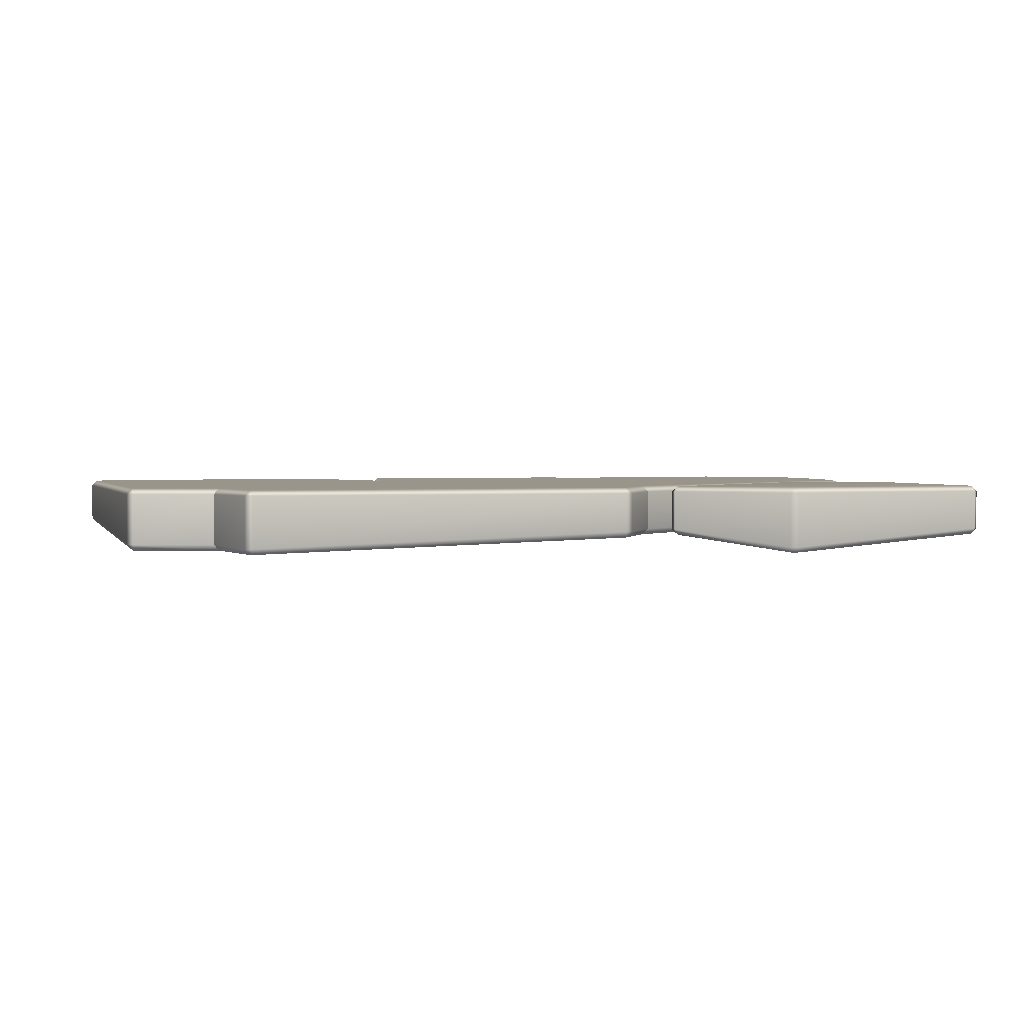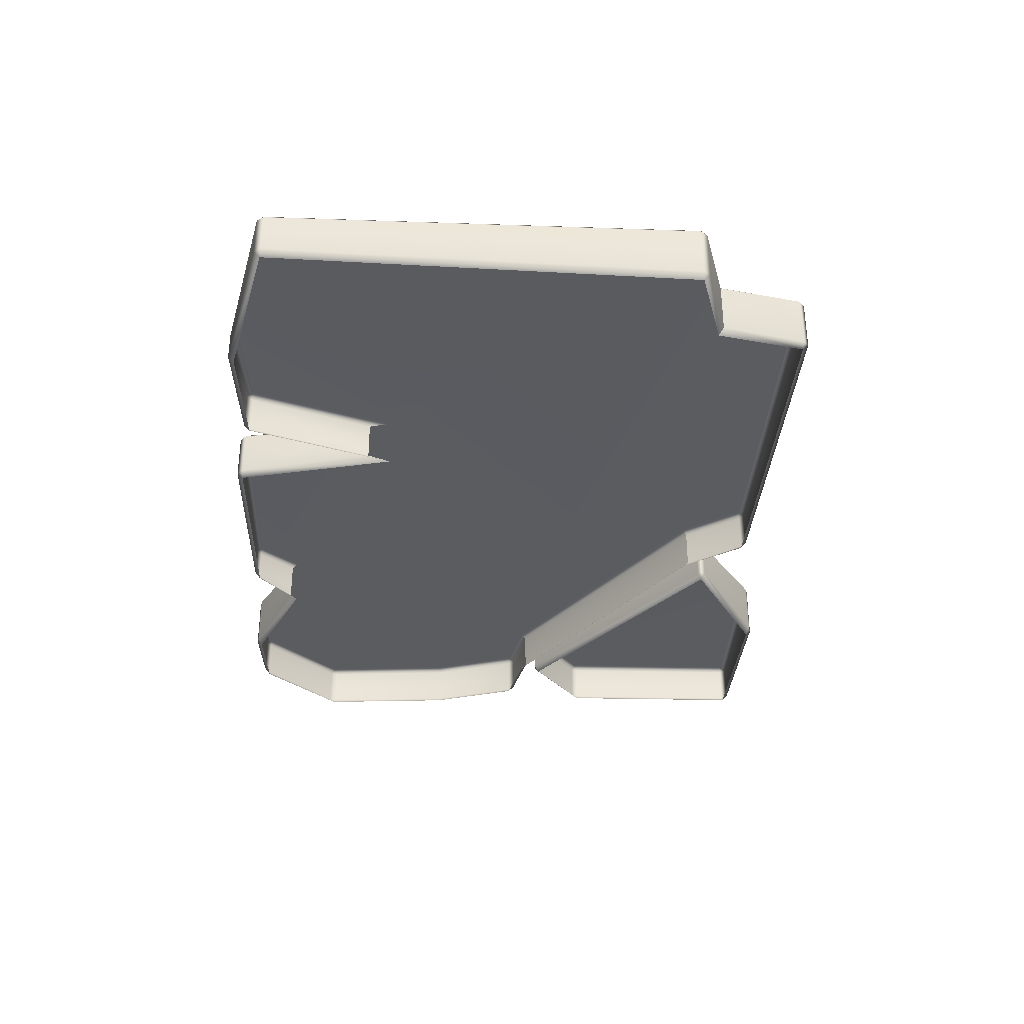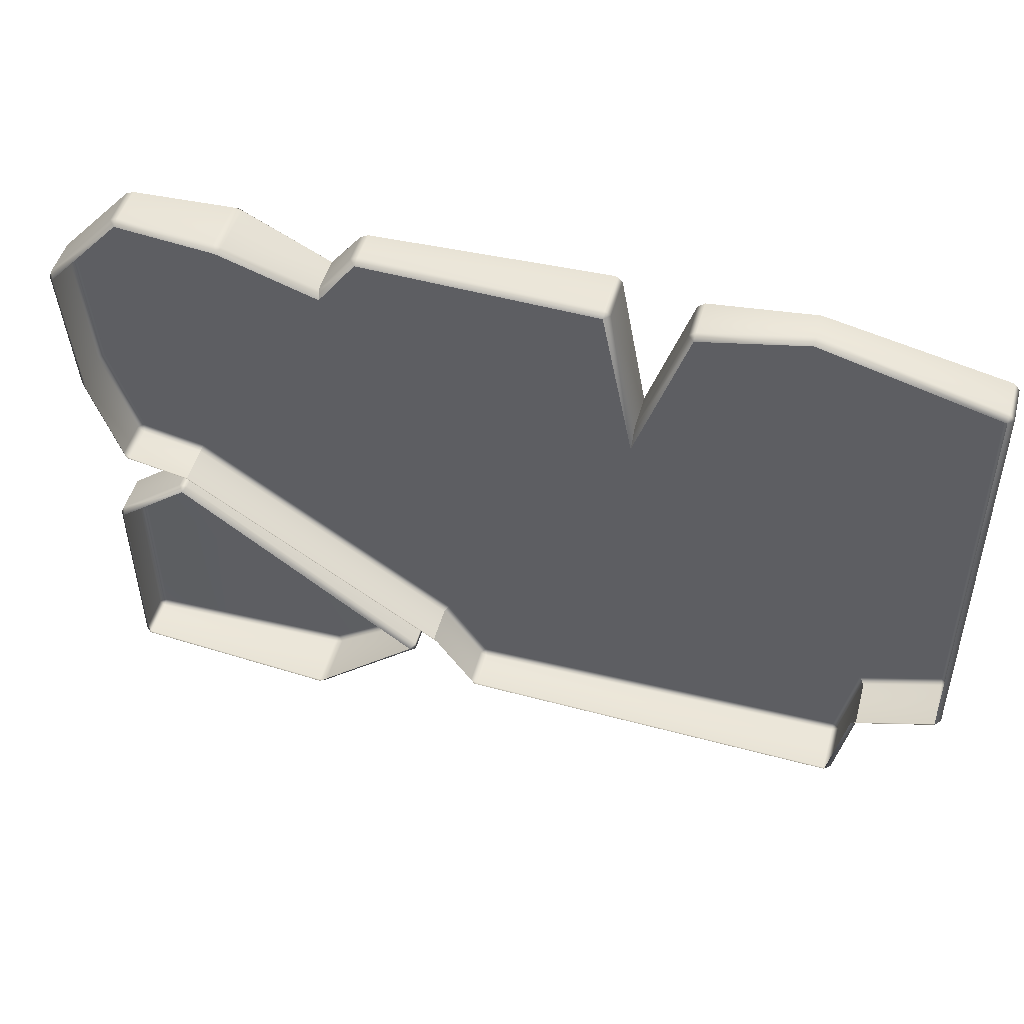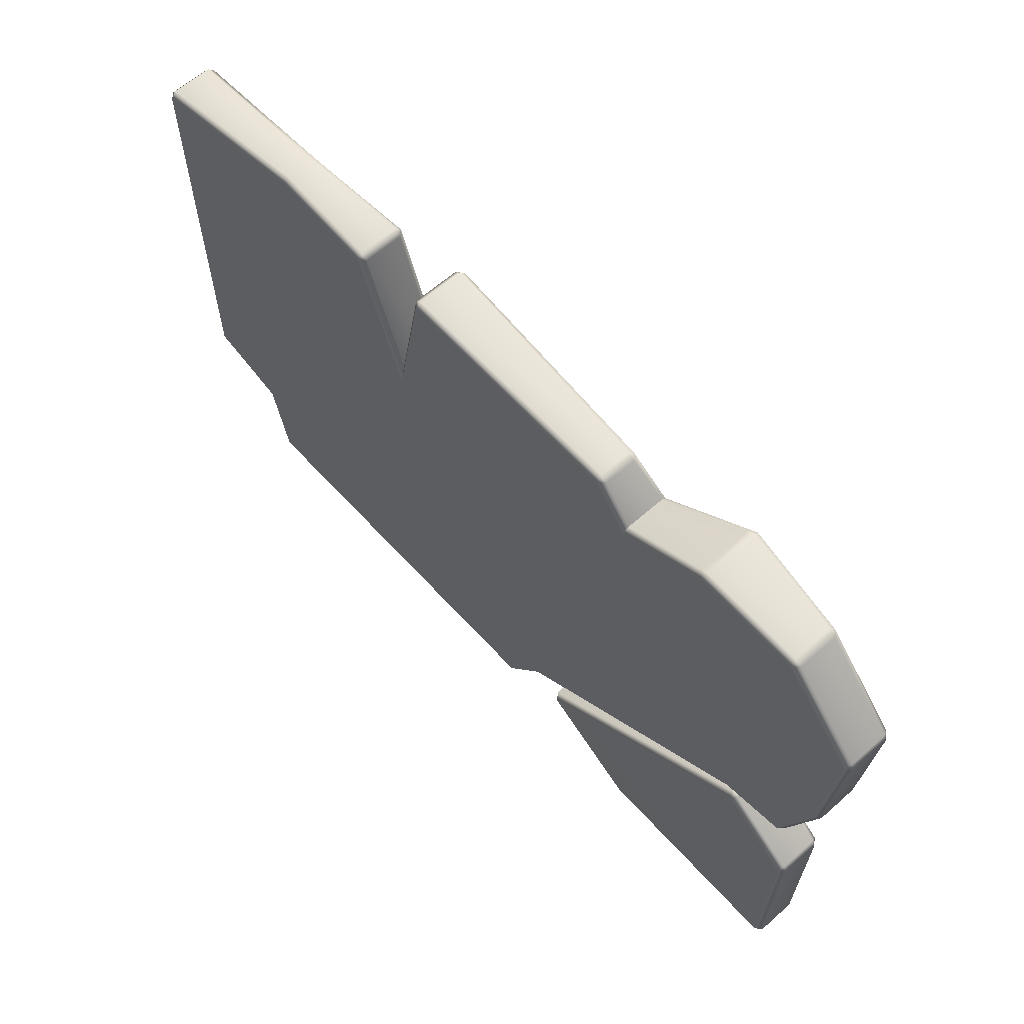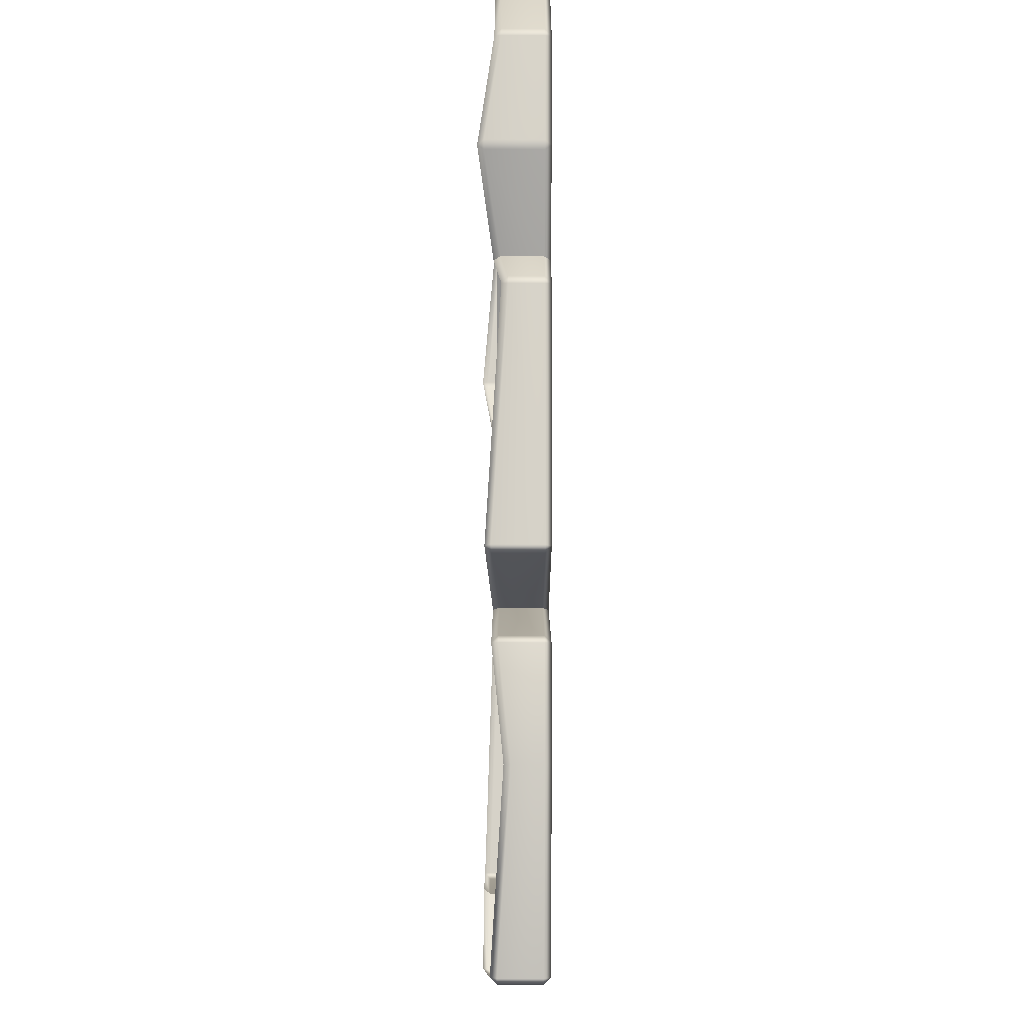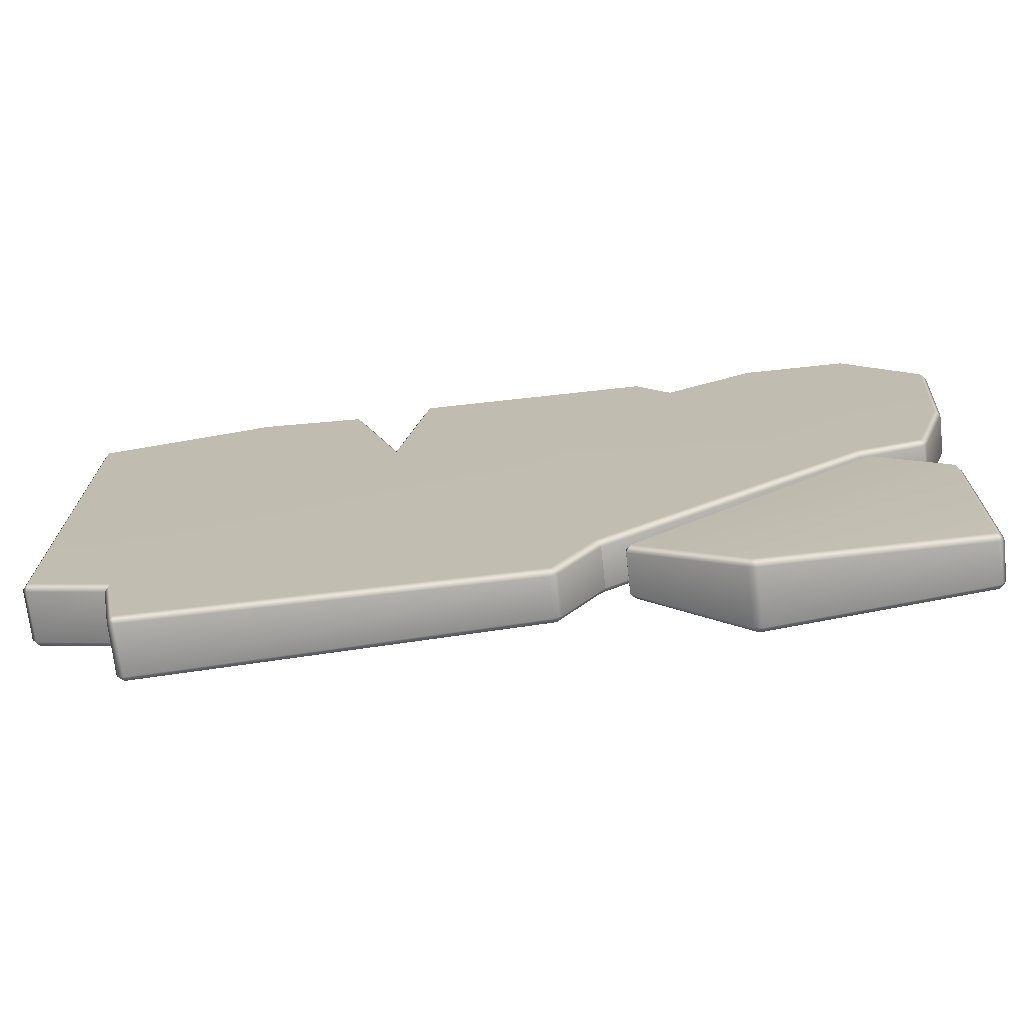
<metadata>
{"format":"obj","ext":"obj","renderer":"f3d","projection":"perspective","resolution":1024,"background":"white","views":[{"elev":2.1,"azim":162.6,"up":"+Y"},{"elev":-33.6,"azim":87.3,"up":"+Y"},{"elev":47.8,"azim":15.0,"up":"+Z"},{"elev":62.2,"azim":-132.0,"up":"+Z"},{"elev":78.9,"azim":90.2,"up":"+Z"},{"elev":-71.8,"azim":-173.5,"up":"+Z"}]}
</metadata>
<code>
g m_dlc07_city_brokenfloor_02
v -3.475 -0.05015 -0.8298
v -3.475 -0.3705 -0.8301
v -3.505 -0.3705 -0.8933
v -3.505 -0.05015 -0.8938
v -2.905 -0.04965 -0.3867
v -2.905 -0.3704 -0.3867
v -3.481 -0.3711 -2.488
v -3.481 -0.04868 -2.488
v -3.459 9.048e-10 -0.8768
v -3.459 9.048e-10 -0.8768
v -2.869 9.048e-10 -0.4192
v -2.905 -0.04965 -0.3867
v -3.475 -0.05015 -0.8298
v -3.505 -0.05015 -0.8938
v -3.432 9.048e-10 -2.488
v -3.481 -0.04868 -2.488
v -3.431 -0.04868 -2.537
v -1.73 9.048e-10 -2.48
v -1.752 -0.05042 -2.527
v -0.8999 9.048e-10 -1.916
v -0.8588 -0.04741 -1.882
v -1.684 -0.05042 -2.505
v -0.8587 -0.04741 -1.949
v -2.834 -0.04965 -0.3848
v -2.835 -0.3707 -0.3846
v -2.905 -0.3704 -0.3867
v -2.905 -0.04965 -0.3867
v -2.869 9.048e-10 -0.4192
v -0.8588 -0.04741 -1.882
v -1.752 -0.05042 -2.527
v -1.752 -0.5103 -2.527
v -1.684 -0.5096 -2.505
v -1.684 -0.05042 -2.505
v -0.8595 -0.3718 -1.95
v -0.8587 -0.04741 -1.949
v -3.431 -0.04868 -2.537
v -3.431 -0.3713 -2.537
v -1.73 9.048e-10 -2.48
v -0.8587 -0.04741 -1.949
v -0.8595 -0.3718 -1.95
v -0.8596 -0.3718 -1.881
v -0.8588 -0.04741 -1.882
v -2.835 -0.3707 -0.3846
v -0.8999 -0.42 -1.916
v -2.869 -0.42 -0.4192
v -2.834 -0.04965 -0.3848
v -2.905 -0.3704 -0.3867
v -3.475 -0.3705 -0.8301
v -3.459 -0.42 -0.8768
v -3.505 -0.3705 -0.8933
v -3.481 -0.04868 -2.488
v -3.481 -0.3711 -2.488
v -3.431 -0.3713 -2.537
v -3.431 -0.04868 -2.537
v -3.459 -0.42 -0.8768
v -3.432 -0.42 -2.488
v -3.505 -0.3705 -0.8933
v -3.431 -0.3713 -2.537
v -1.752 -0.5103 -2.527
v -1.73 -0.56 -2.48
v -2.805 9.048e-10 -0.2335
v -3.328 9.048e-10 -0.1223
v -3.324 -0.05002 -0.1714
v -2.825 -0.04891 -0.2792
v -2.825 -0.04891 -0.2792
v -0.6485 9.048e-10 -1.724
v -0.6837 -0.04891 -1.759
v -3.58 9.048e-10 0.6379
v -3.629 -0.04891 0.628
v -3.377 -0.05002 -0.1242
v -3.721 -0.05025 1.774
v -3.676 9.048e-10 1.796
v -3.698 -0.05025 1.841
v -3.11 -0.05027 2.484
v -3.063 9.048e-10 2.467
v -2.212 9.048e-10 2.49
v -2.238 -0.05048 2.536
v -3.046 -0.05027 2.514
v -1.466 9.048e-10 2.101
v -1.479 -0.04891 2.162
v -1.186 9.048e-10 2.451
v -1.233 -0.0502 2.467
v -1.479 -0.04891 2.162
v 0.7287 9.048e-10 2.474
v 0.724 -0.04517 2.523
v -1.169 -0.0502 2.498
v 0.7775 -0.04517 2.479
v 0.9791 9.048e-10 1.145
v 0.9926 -0.04891 1.337
v 1.392 9.048e-10 2.368
v 1.343 -0.04985 2.373
v 0.9926 -0.04891 1.337
v 1.399 -0.04985 2.417
v 2.245 -0.04893 2.497
v 2.243 9.048e-10 2.448
v 3.68 -0.04948 2.177
v 3.676 9.048e-10 2.129
v 3.724 -0.04948 2.123
v 3.723 -0.04964 -1.318
v 3.675 9.048e-10 -1.327
v 3.681 -0.04964 -1.375
v -3.377 -0.05002 -0.1242
v -3.377 -0.3705 -0.1246
v -3.324 -0.37 -0.1714
v -3.629 -0.04891 0.628
v -3.629 -0.3711 0.628
v -3.721 -0.05025 1.774
v -3.721 -0.3697 1.774
v -3.698 -0.05025 1.841
v -3.698 -0.3704 1.841
v -3.377 -0.05002 -0.1242
v -3.324 -0.37 -0.1714
v -3.324 -0.05002 -0.1714
v -2.825 -0.3711 -0.2792
v -2.825 -0.04891 -0.2792
v -3.328 9.048e-10 -0.1223
v -3.046 -0.05027 2.514
v -3.046 -0.3704 2.514
v -3.11 -0.3697 2.484
v -3.11 -0.05027 2.484
v -3.698 -0.3704 1.841
v -3.698 -0.05025 1.841
v -2.238 -0.05048 2.536
v -2.238 -0.4895 2.536
v -2.169 -0.05048 2.52
v -2.169 -0.4903 2.52
v -1.479 -0.04891 2.162
v -2.212 9.048e-10 2.49
v -1.479 -0.3711 2.162
v -3.063 9.048e-10 2.467
v -1.169 -0.0502 2.498
v -1.17 -0.3104 2.498
v -1.233 -0.3098 2.467
v -1.233 -0.0502 2.467
v -1.479 -0.3711 2.162
v -1.479 -0.04891 2.162
v 0.724 -0.04517 2.523
v 0.724 -0.4248 2.523
v -1.186 9.048e-10 2.451
v 0.7775 -0.04517 2.479
v 0.724 -0.4248 2.523
v 0.7775 -0.04517 2.479
v 0.7782 -0.4211 2.475
v 0.724 -0.4248 2.523
v 0.9926 -0.3711 1.337
v 0.9791 -0.42 1.145
v 0.7287 -0.47 2.474
v 0.9926 -0.04891 1.337
v 0.7775 -0.04517 2.479
v 0.724 -0.4248 2.523
v 0.7287 9.048e-10 2.474
v 0.9926 -0.04891 1.337
v 0.7775 -0.04517 2.479
v 1.399 -0.04985 2.417
v 1.398 -0.3706 2.417
v 1.343 -0.3701 2.373
v 1.343 -0.04985 2.373
v 3.724 -0.04948 2.123
v 3.724 -0.3708 2.123
v 3.68 -0.3705 2.177
v 3.68 -0.04948 2.177
v 3.681 -0.04964 -1.375
v 3.682 -0.4607 -1.375
v 3.723 -0.4604 -1.318
v 3.723 -0.04964 -1.318
v 3.723 -0.4604 -1.318
v 3.724 -0.3708 2.123
v 3.675 -0.51 -1.327
v 3.676 -0.42 2.129
v 3.724 -0.04948 2.123
v 3.68 -0.3705 2.177
v 3.682 -0.4607 -1.375
v 3.004 -0.51 -1.534
v 3.046 -0.4611 -1.572
v 3.675 9.048e-10 -1.327
v 3.004 9.048e-10 -1.534
v 3.046 -0.04891 -1.572
v 3.681 -0.04964 -1.375
v 3.682 -0.4607 -1.375
v 3.046 -0.4611 -1.572
v 3.004 9.048e-10 -1.534
v 2.856 9.048e-10 -2.246
v 2.905 -0.04475 -2.252
v 3.046 -0.04891 -1.572
v 2.851 -0.04475 -2.295
v -0.2908 -0.05011 -2.269
v -0.306 9.048e-10 -2.222
v -0.6837 -0.04891 -1.759
v -0.3535 -0.05011 -2.236
v 2.851 -0.04475 -2.295
v 2.847 -0.4611 -2.295
v 2.905 -0.4653 -2.252
v 2.905 -0.04475 -2.252
v -0.2908 -0.3699 -2.269
v -0.306 -0.42 -2.222
v 2.856 -0.51 -2.246
v -0.2908 -0.05011 -2.269
v 2.851 -0.04475 -2.295
v 2.905 -0.4653 -2.252
v -0.3532 -0.3705 -2.236
v -0.6485 -0.42 -1.724
v -0.6837 -0.3711 -1.759
v -0.6837 -0.04891 -1.759
v -0.3535 -0.05011 -2.236
v -0.3535 -0.05011 -2.236
v -0.3532 -0.3705 -2.236
v -0.2908 -0.3699 -2.269
v -0.2908 -0.05011 -2.269
v -0.306 9.048e-10 -2.222
v -1.73 -0.56 -2.48
v -0.8999 -0.42 -1.916
v -0.8595 -0.3718 -1.95
v -1.684 -0.5096 -2.505
v -1.752 -0.5103 -2.527
v -0.8596 -0.3718 -1.881
v -3.377 -0.3705 -0.1246
v -3.629 -0.3711 0.628
v -3.58 -0.42 0.6379
v -3.328 -0.42 -0.1223
v -3.676 -0.42 1.796
v -3.721 -0.3697 1.774
v -3.698 -0.3704 1.841
v -3.328 -0.42 -0.1223
v -2.805 -0.42 -0.2335
v -2.825 -0.3711 -0.2792
v -3.324 -0.37 -0.1714
v -3.377 -0.3705 -0.1246
v -2.805 -0.42 -0.2335
v -0.6485 -0.42 -1.724
v -0.6837 -0.3711 -1.759
v -2.825 -0.3711 -0.2792
v -3.698 -0.3704 1.841
v -3.11 -0.3697 2.484
v -3.063 -0.42 2.467
v -3.676 -0.42 1.796
v -3.046 -0.3704 2.514
v -2.212 -0.54 2.49
v -2.238 -0.4895 2.536
v -2.169 -0.4903 2.52
v -1.466 -0.42 2.101
v -1.479 -0.3711 2.162
v -1.479 -0.3711 2.162
v -1.233 -0.3098 2.467
v -1.186 -0.36 2.451
v -1.466 -0.42 2.101
v -1.17 -0.3104 2.498
v 0.7287 -0.47 2.474
v 0.724 -0.4248 2.523
v 0.9926 -0.3711 1.337
v 1.343 -0.3701 2.373
v 1.392 -0.42 2.368
v 0.9791 -0.42 1.145
v 1.398 -0.3706 2.417
v 1.398 -0.3706 2.417
v 2.245 -0.2811 2.497
v 2.242 -0.33 2.448
v 1.392 -0.42 2.368
v 3.676 -0.42 2.129
v 3.68 -0.3705 2.177
v 2.245 -0.04893 2.497
v 1.399 -0.04985 2.417
v 3.68 -0.04948 2.177
v 2.245 -0.2811 2.497
v 3.68 -0.3705 2.177
v 3.046 -0.4611 -1.572
v 2.905 -0.4653 -2.252
v 2.856 -0.51 -2.246
v 3.004 -0.51 -1.534
v 1.343 -0.04985 2.373
v 1.343 -0.3701 2.373
v 0.9926 -0.3711 1.337
v 0.9926 -0.04891 1.337
v 2.905 -0.04475 -2.252
v 2.905 -0.4653 -2.252
v 3.046 -0.4611 -1.572
v 3.046 -0.04891 -1.572
v -2.825 -0.04891 -0.2792
v -2.825 -0.3711 -0.2792
v -0.6837 -0.3711 -1.759
v -0.6837 -0.04891 -1.759
g m_dlc07_city_brokenfloor_02_0
f 3 2 1
f 4 3 1
f 1 2 5
f 2 6 5
f 7 3 4
f 8 7 4
f 9 4 1
f 12 11 10
f 13 12 10
f 10 15 14
f 15 16 14
f 15 17 16
f 17 15 18
f 19 17 18
f 21 20 11
f 18 20 22
f 20 23 22
f 20 21 23
f 26 25 24
f 27 26 24
f 28 27 24
f 24 29 28
f 32 31 30
f 33 32 30
f 34 32 33
f 35 34 33
f 30 31 36
f 31 37 36
f 38 33 30
f 41 40 39
f 42 41 39
f 43 41 42
f 44 41 43
f 45 44 43
f 46 43 42
f 47 45 43
f 47 48 45
f 48 49 45
f 48 50 49
f 53 52 51
f 54 53 51
f 52 56 55
f 57 52 55
f 58 56 52
f 56 58 59
f 60 56 59
f 63 62 61
f 64 63 61
f 61 66 65
f 66 67 65
f 69 68 62
f 70 69 62
f 69 71 68
f 71 72 68
f 72 71 73
f 73 74 72
f 74 75 72
f 77 76 75
f 78 77 75
f 80 79 76
f 82 81 79
f 83 82 79
f 85 84 81
f 86 85 81
f 84 85 87
f 89 88 84
f 91 90 88
f 92 91 88
f 90 91 93
f 93 94 90
f 94 95 90
f 94 96 95
f 96 97 95
f 97 96 98
f 98 99 97
f 99 100 97
f 100 99 101
f 104 103 102
f 102 103 105
f 103 106 105
f 105 106 107
f 106 108 107
f 107 108 109
f 108 110 109
f 113 112 111
f 114 112 113
f 115 114 113
f 116 113 111
f 119 118 117
f 120 119 117
f 121 119 120
f 122 121 120
f 117 118 123
f 118 124 123
f 123 124 125
f 124 126 125
f 125 126 127
f 125 127 128
f 128 123 125
f 126 129 127
f 130 120 117
f 133 132 131
f 134 133 131
f 135 133 134
f 136 135 134
f 131 132 137
f 132 138 137
f 139 134 131
f 137 141 140
f 144 143 142
f 146 145 143
f 147 146 143
f 143 145 148
f 149 143 148
f 150 147 143
f 153 152 151
f 156 155 154
f 157 156 154
f 160 159 158
f 161 160 158
f 164 163 162
f 165 164 162
f 167 166 165
f 168 166 167
f 169 168 167
f 170 167 165
f 171 169 167
f 166 168 172
f 168 173 172
f 173 174 172
f 177 176 175
f 178 177 175
f 178 179 177
f 179 180 177
f 183 182 181
f 184 183 181
f 182 183 185
f 185 186 182
f 186 187 182
f 188 66 187
f 189 188 187
f 192 191 190
f 193 192 190
f 195 194 191
f 196 195 191
f 191 194 197
f 198 191 197
f 199 196 191
f 194 195 200
f 195 201 200
f 201 202 200
f 200 202 203
f 204 200 203
f 207 206 205
f 208 207 205
f 209 208 205
f 212 211 210
f 213 212 210
f 213 210 214
f 212 215 211
f 218 217 216
f 219 218 216
f 218 220 217
f 220 221 217
f 221 220 222
f 225 224 223
f 226 225 223
f 226 223 227
f 230 229 228
f 231 230 228
f 234 233 232
f 235 234 232
f 233 234 236
f 234 237 236
f 237 238 236
f 238 237 239
f 237 240 239
f 240 241 239
f 244 243 242
f 245 244 242
f 243 244 246
f 244 247 246
f 247 248 246
f 251 250 249
f 252 251 249
f 250 251 253
f 256 255 254
f 257 256 254
f 256 258 255
f 258 259 255
f 254 255 260
f 261 254 260
f 260 263 262
f 263 264 262
f 267 266 265
f 268 267 265
f 271 270 269
f 272 271 269
f 275 274 273
f 276 275 273
f 279 278 277
f 280 279 277
g m_dlc07_city_brokenfloor_02_1
f 18 15 10
f 10 20 18
f 10 11 20
f 79 72 75
f 75 76 79
f 72 79 88
f 88 68 72
f 79 84 88
f 79 81 84
f 62 68 88
f 61 62 88
f 61 88 100
f 61 100 181
f 66 61 181
f 187 66 181
f 181 182 187
f 88 97 100
f 88 90 97
f 90 95 97

</code>
